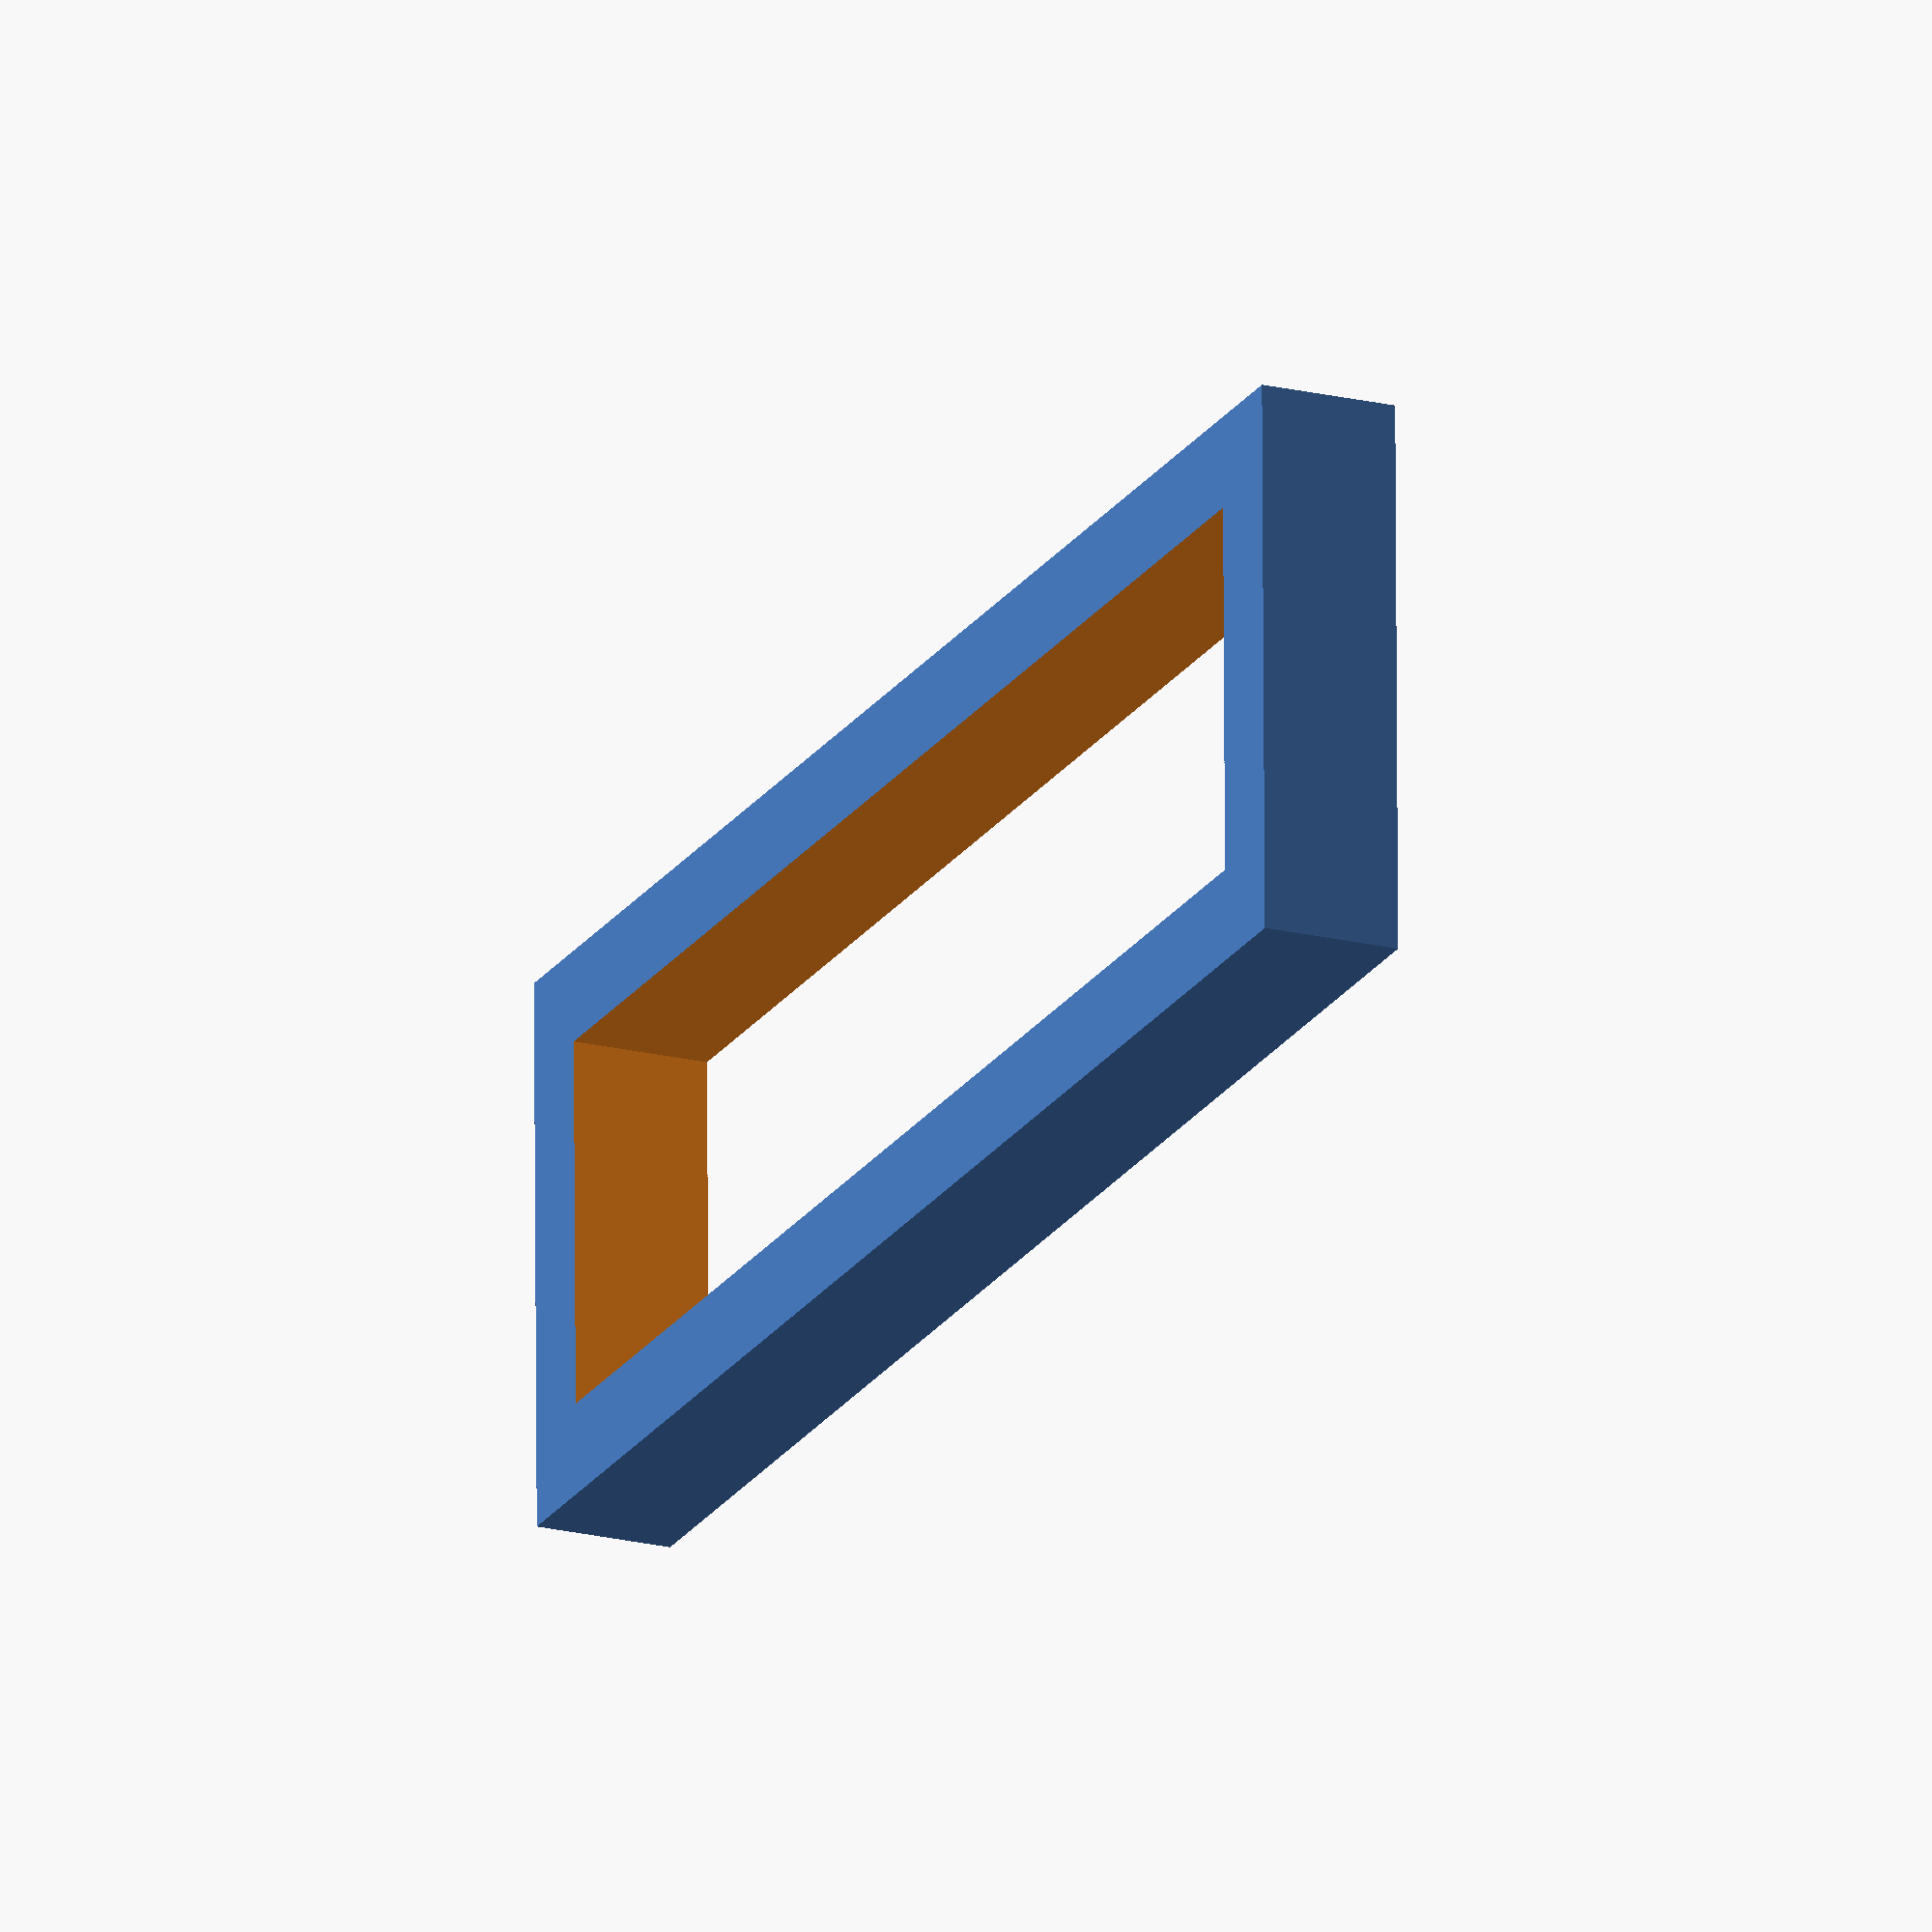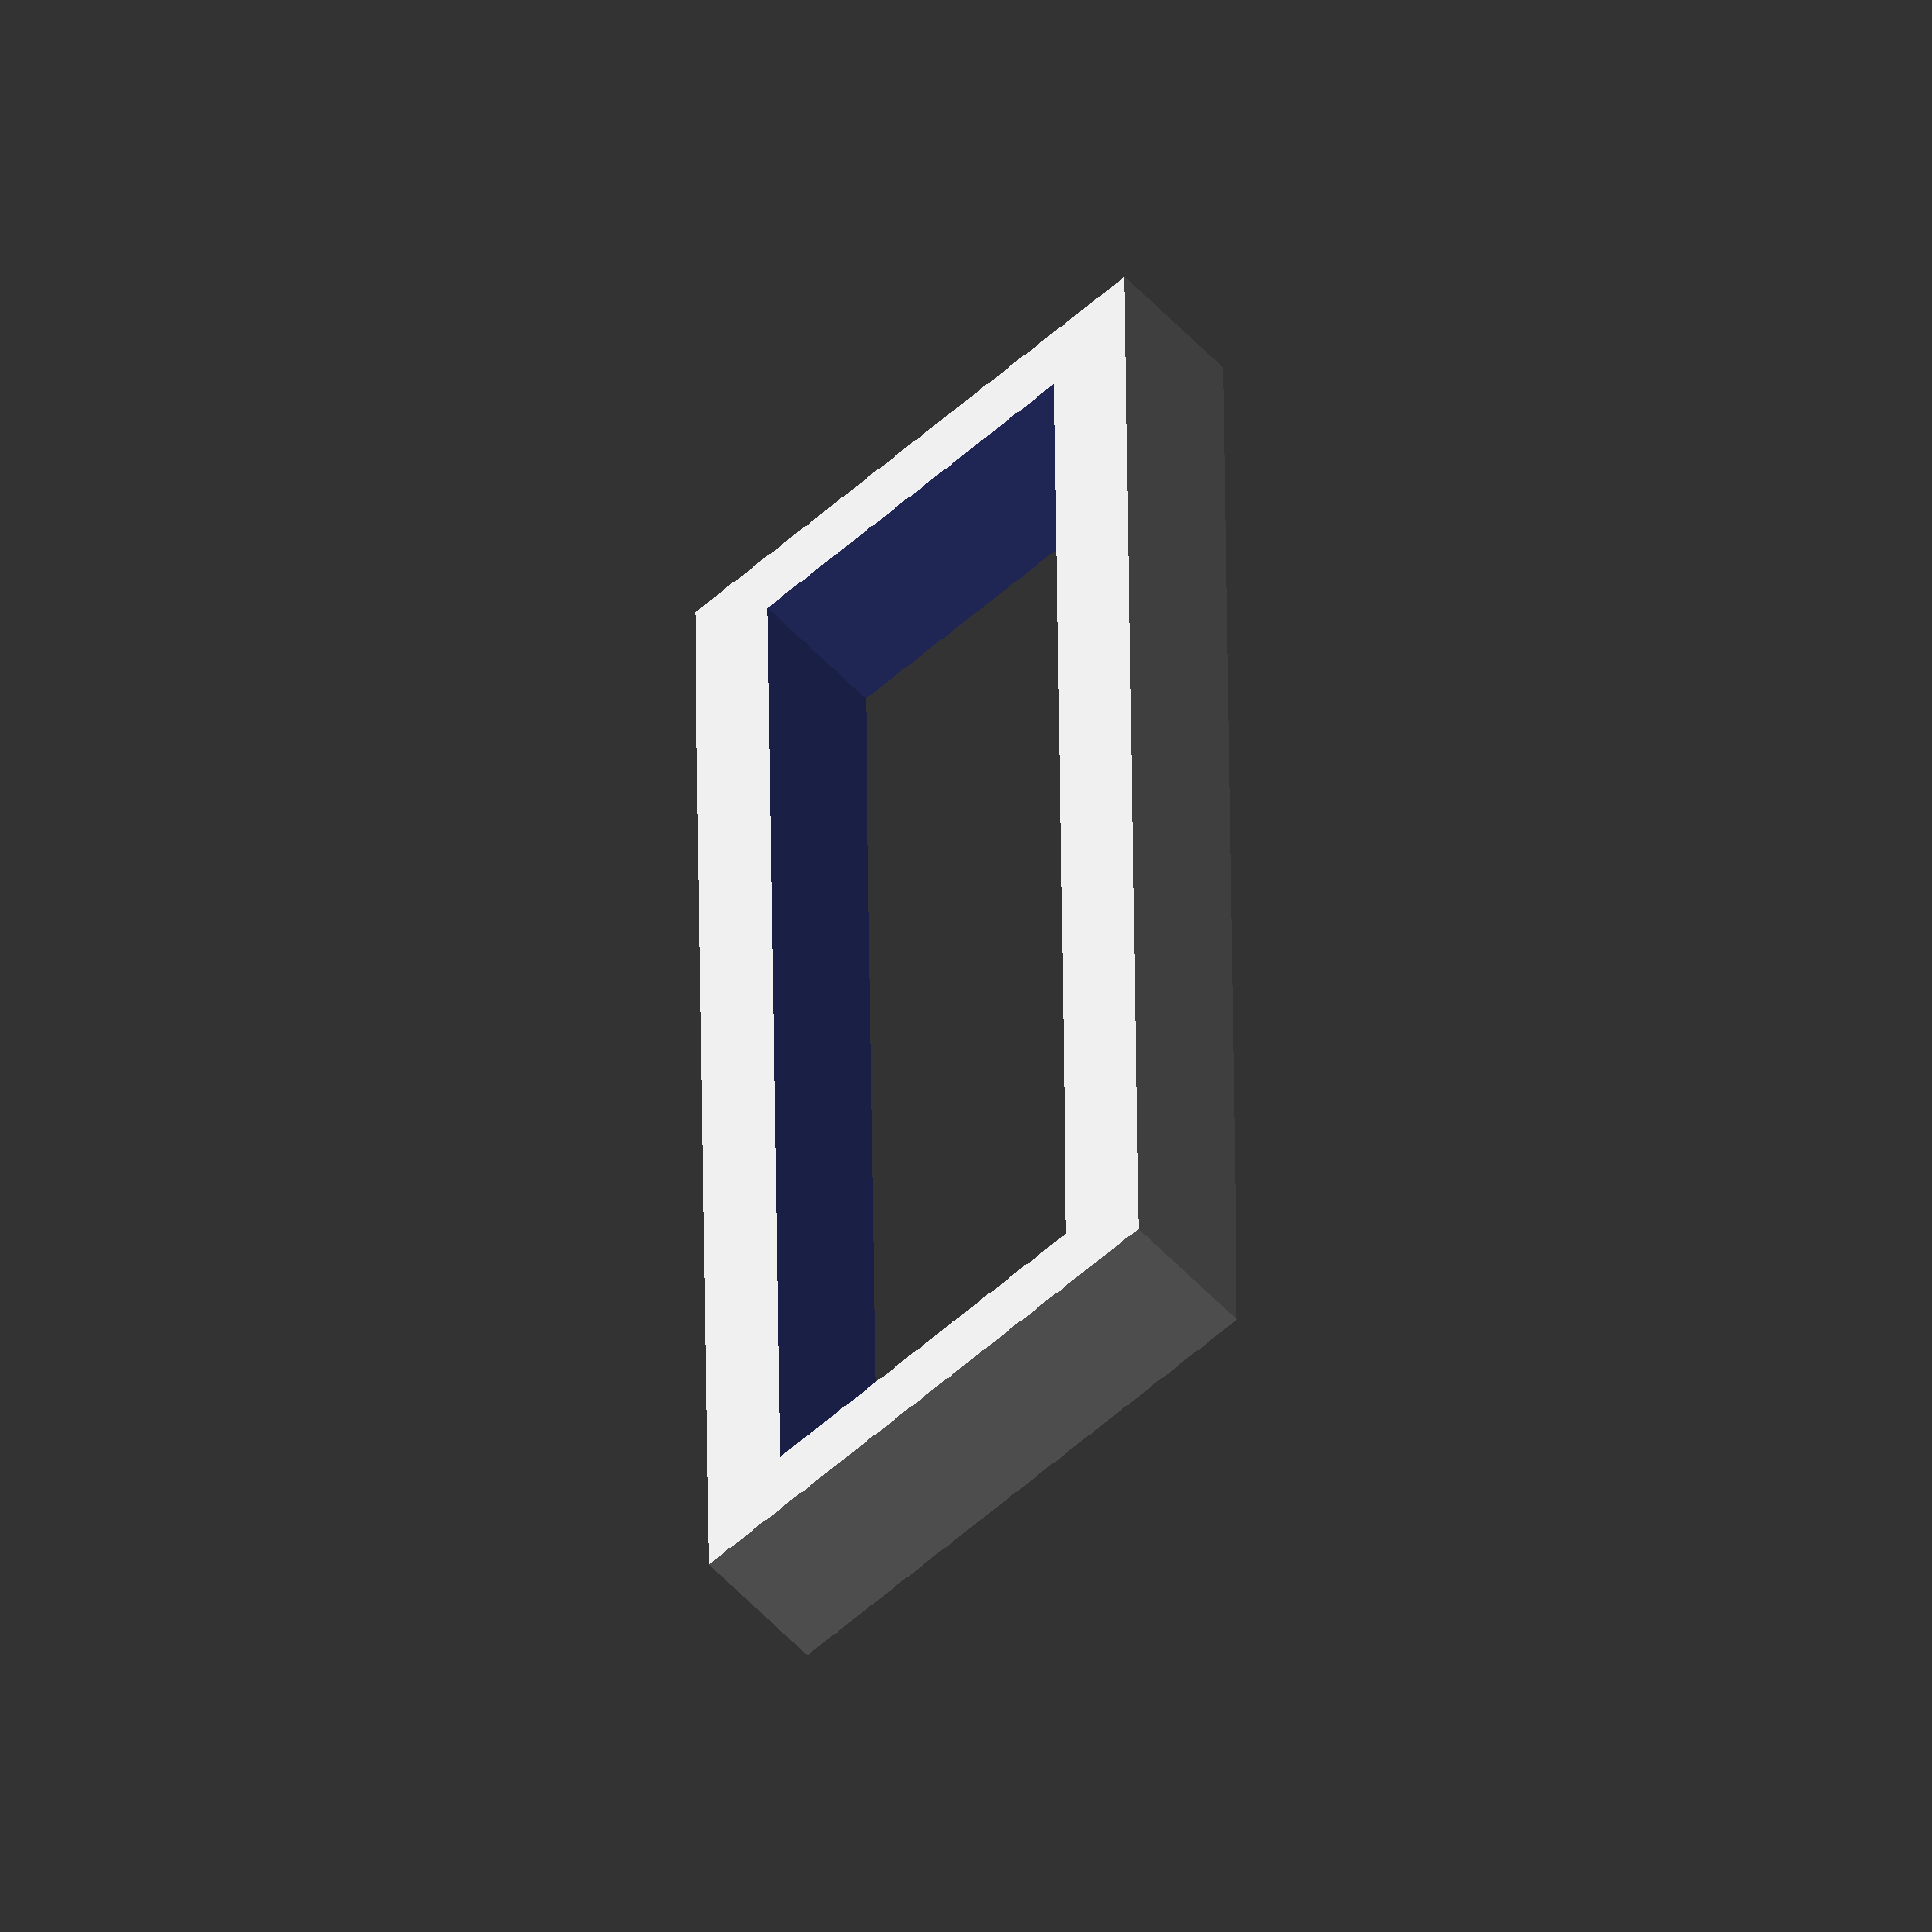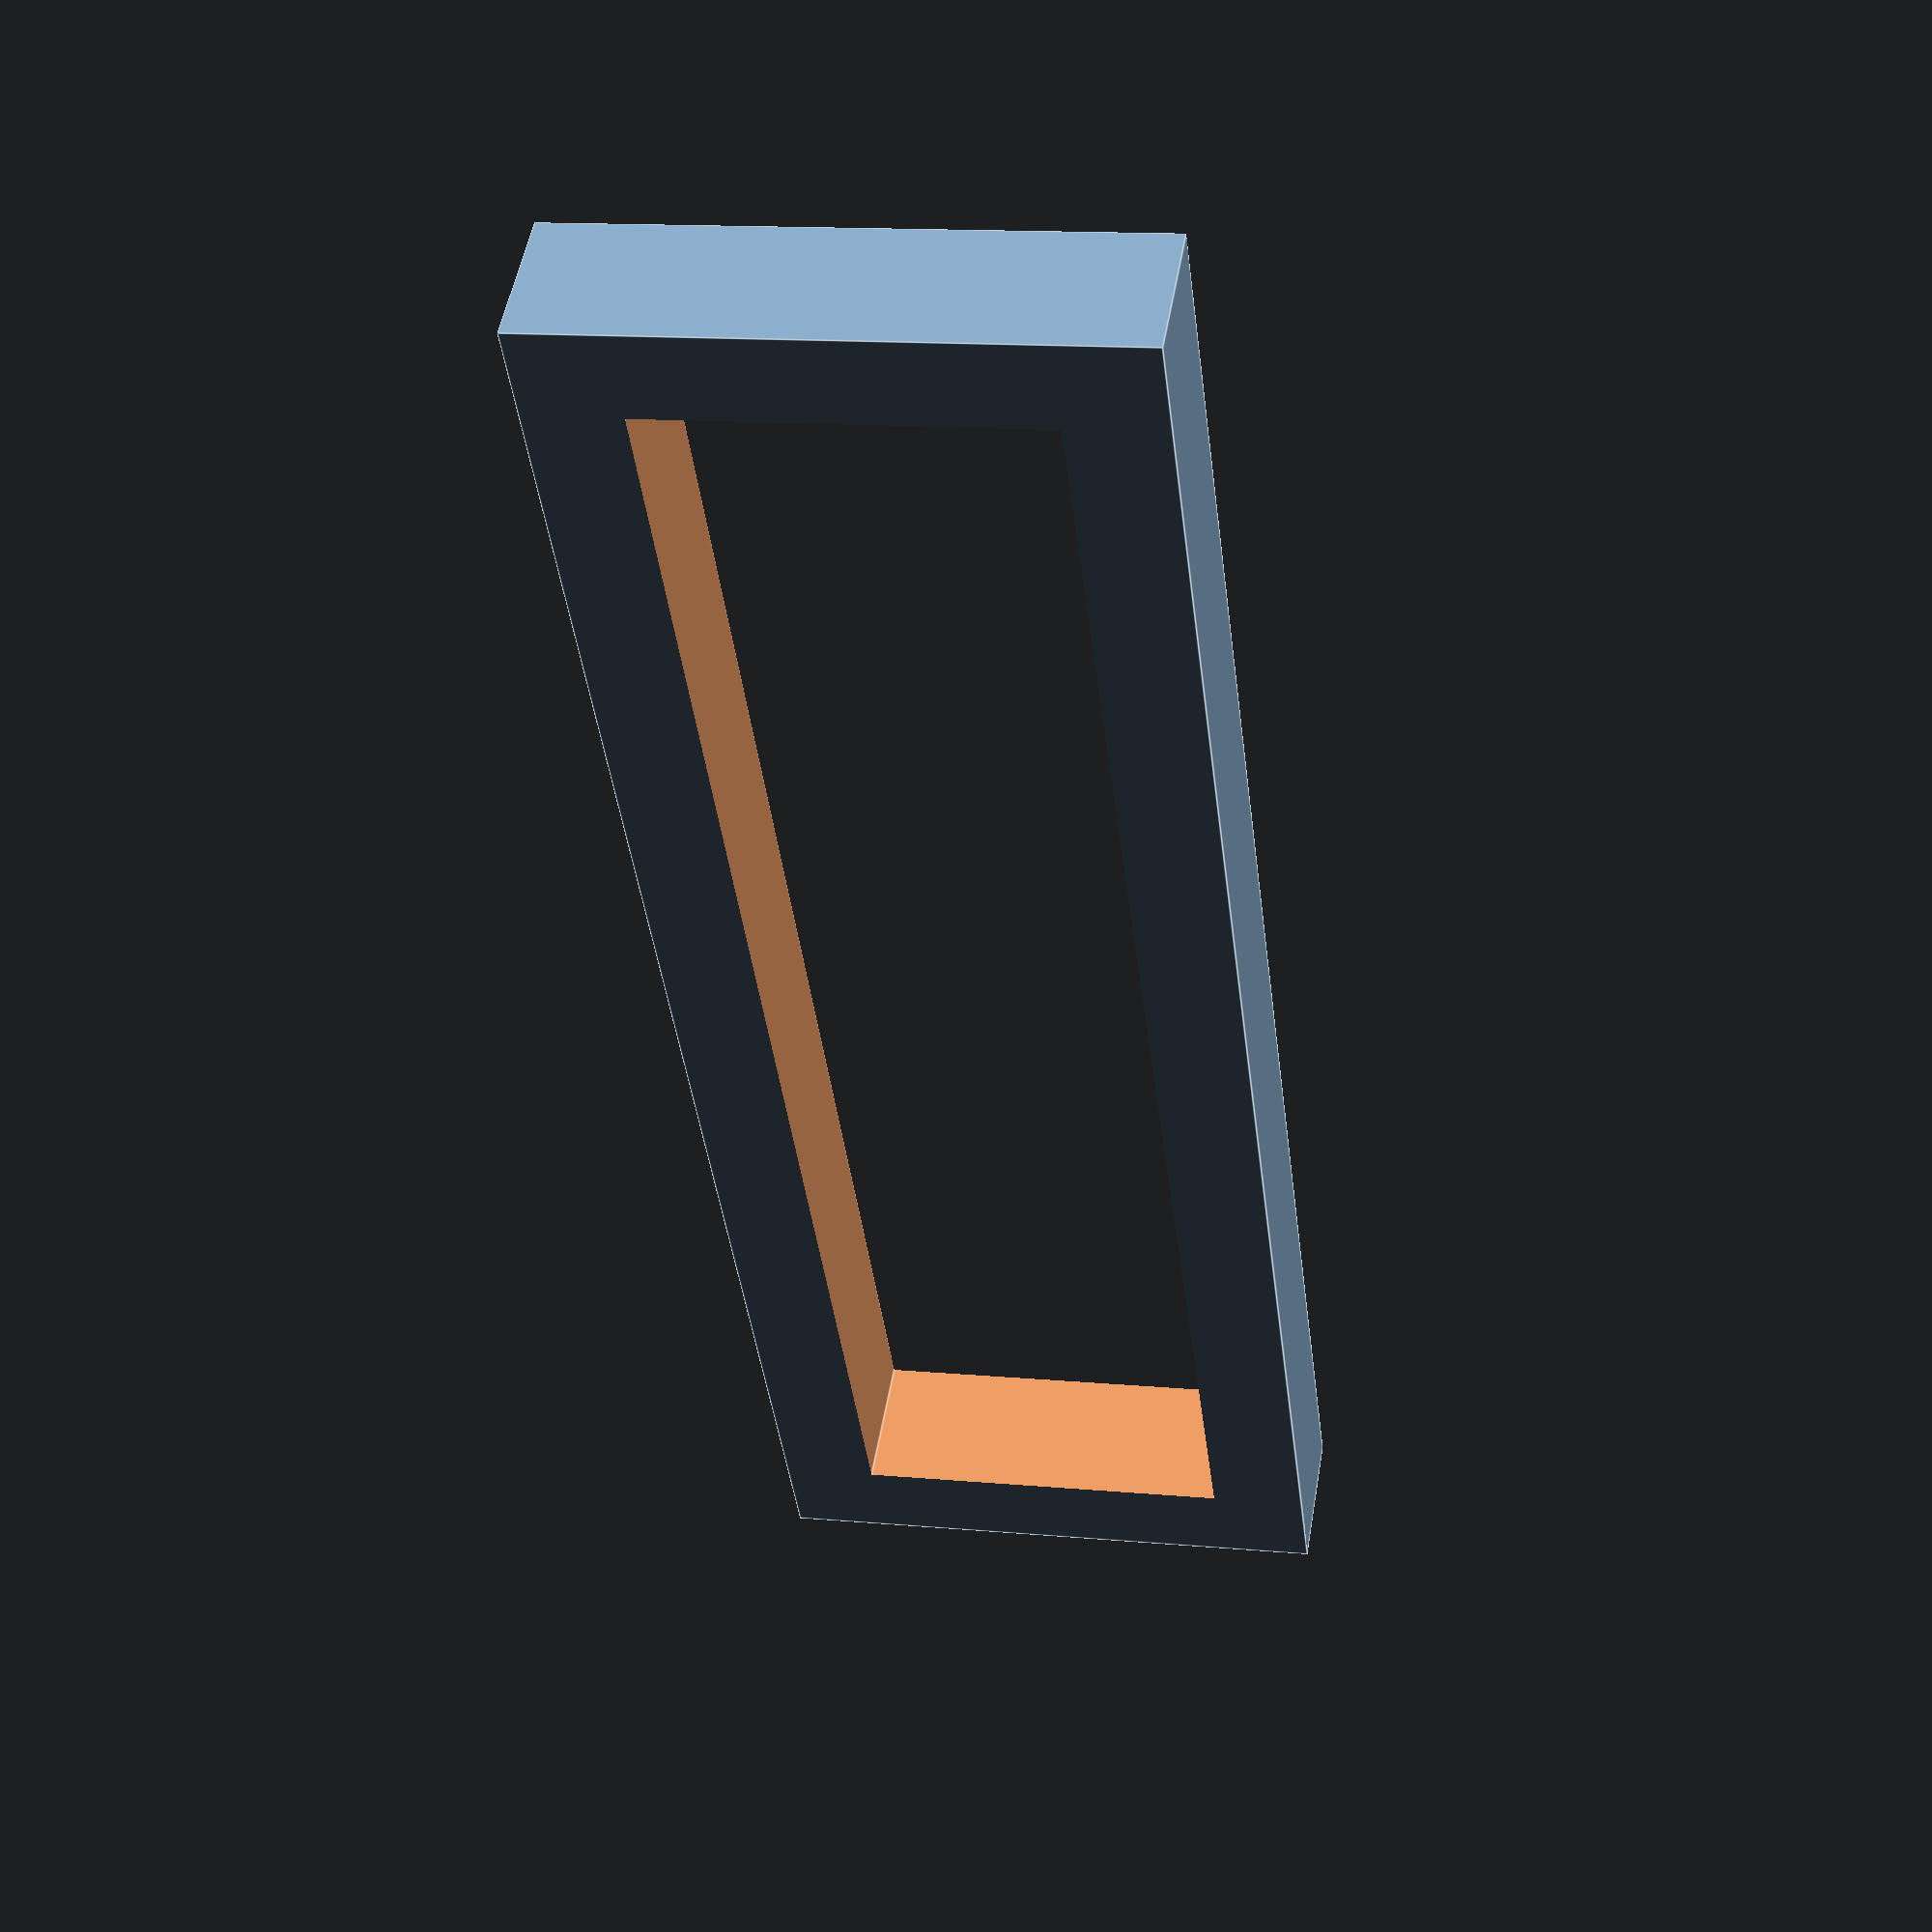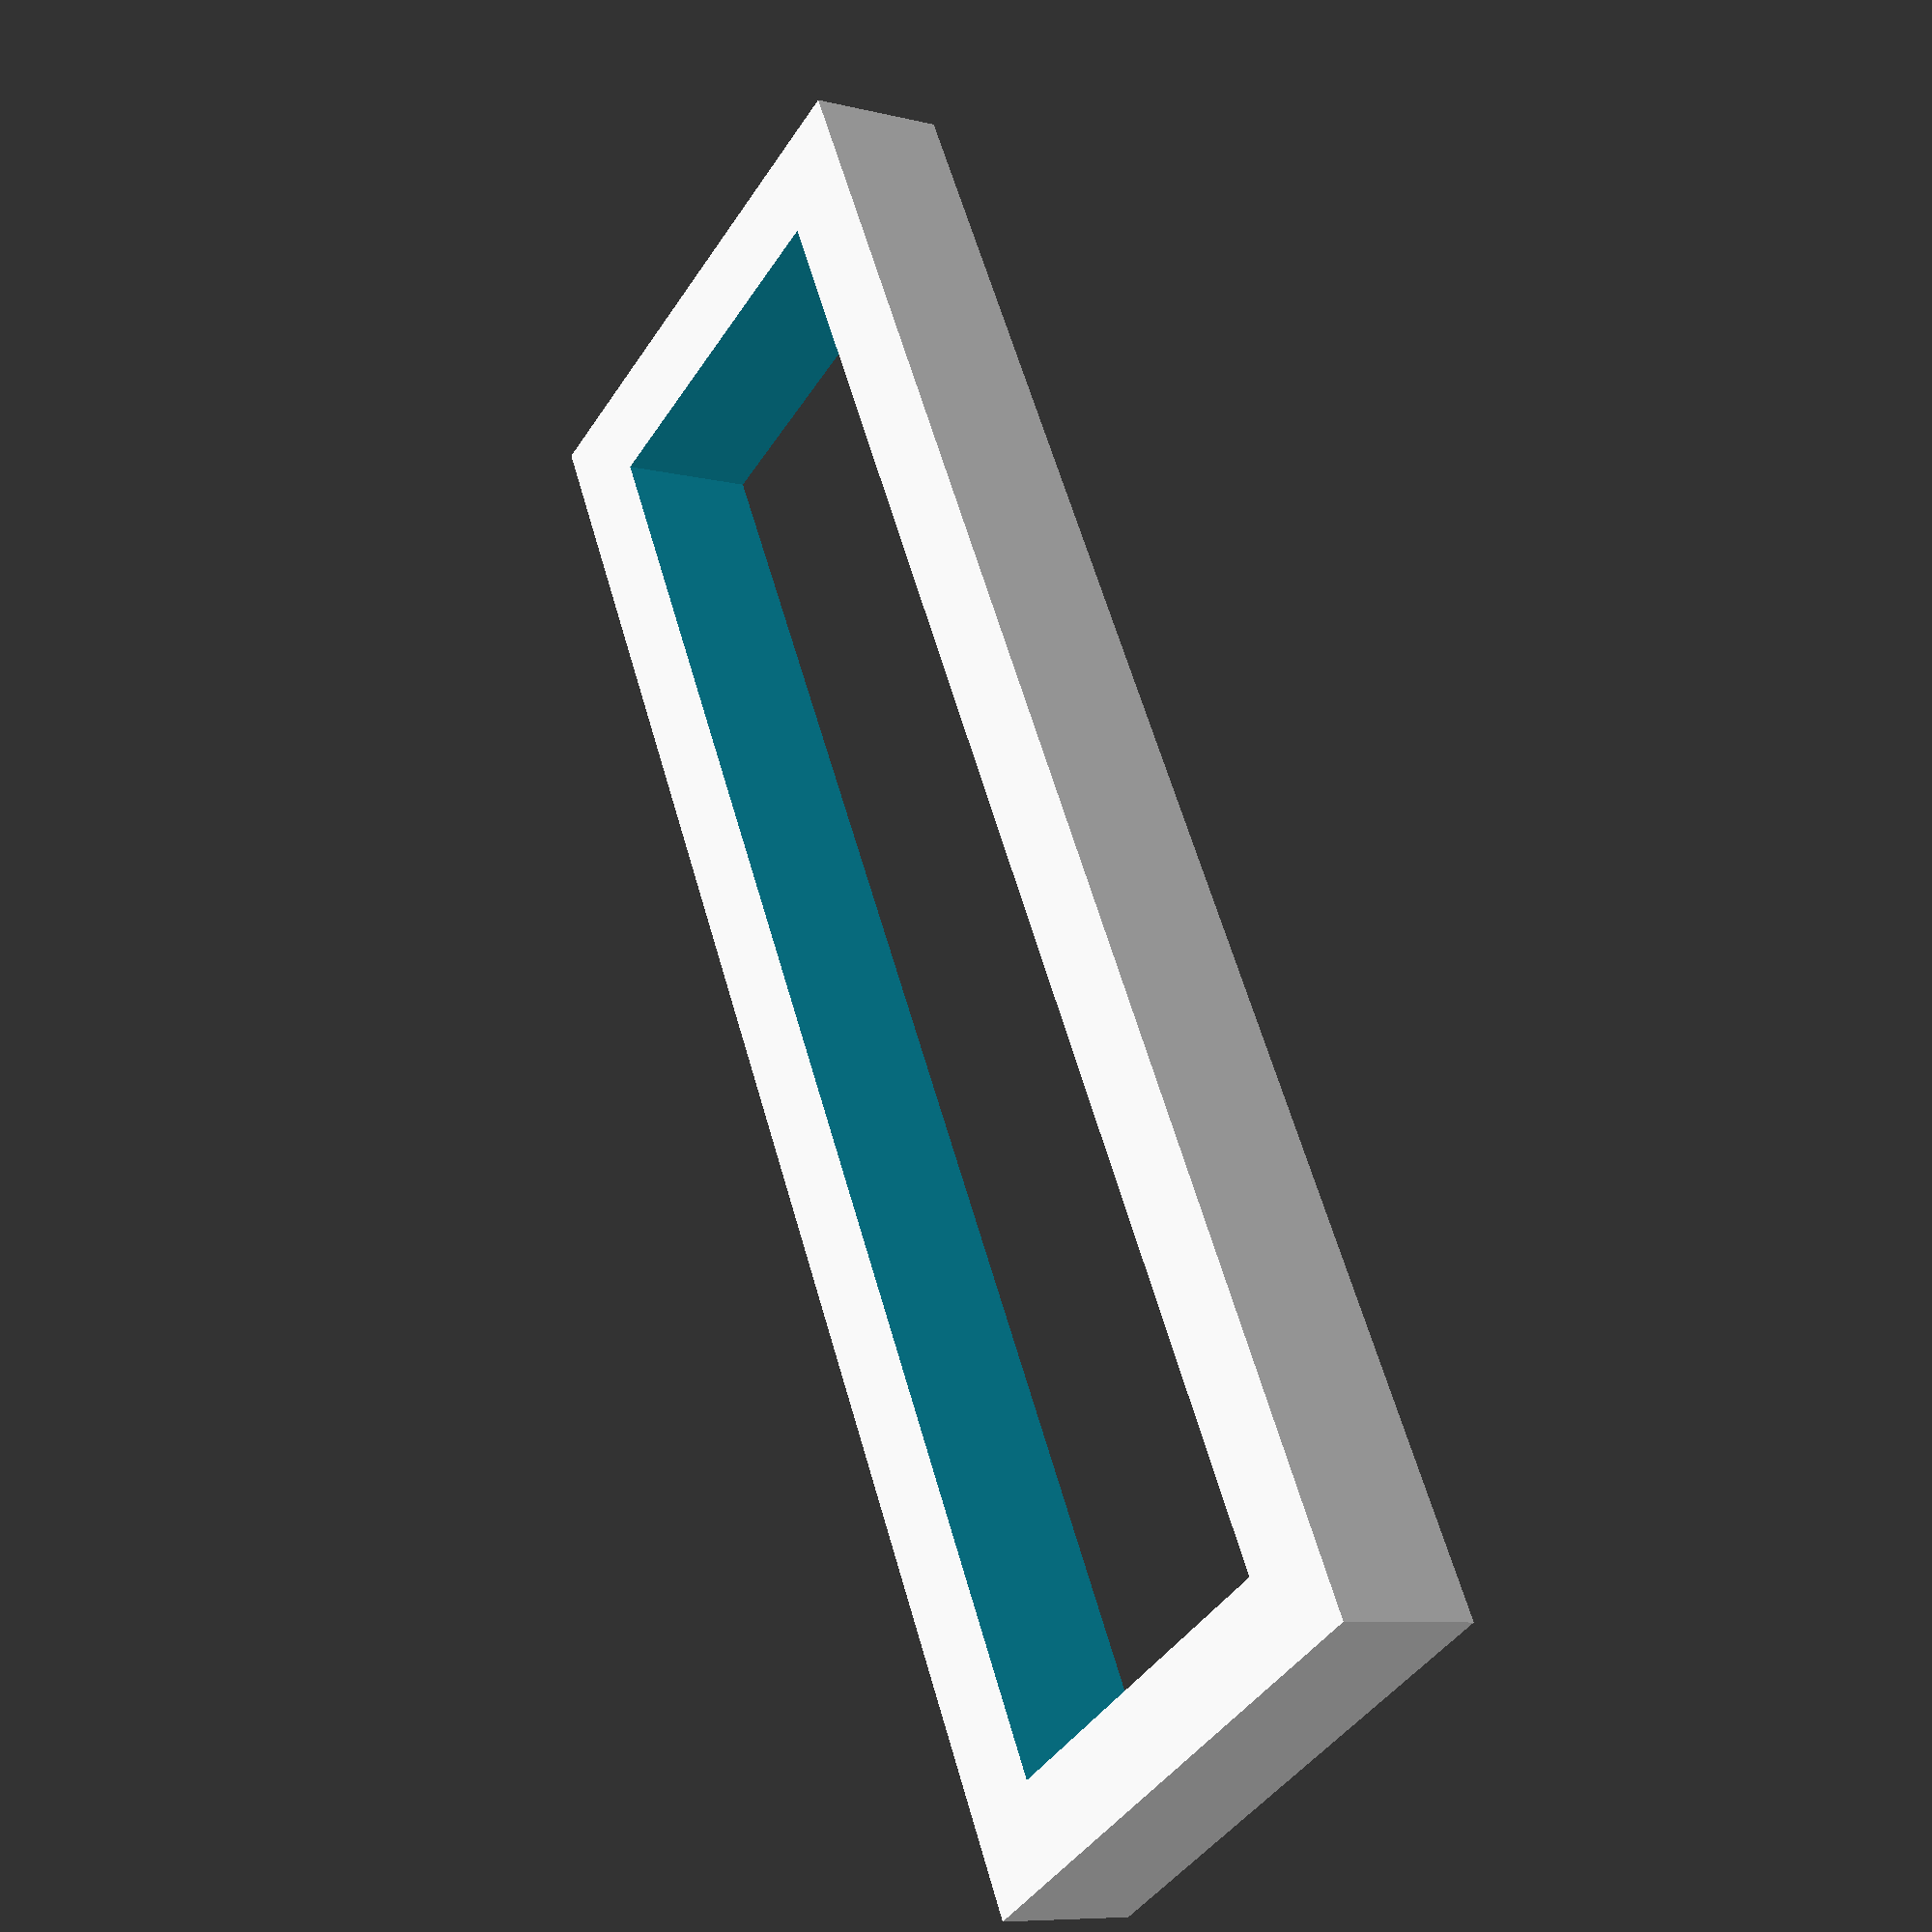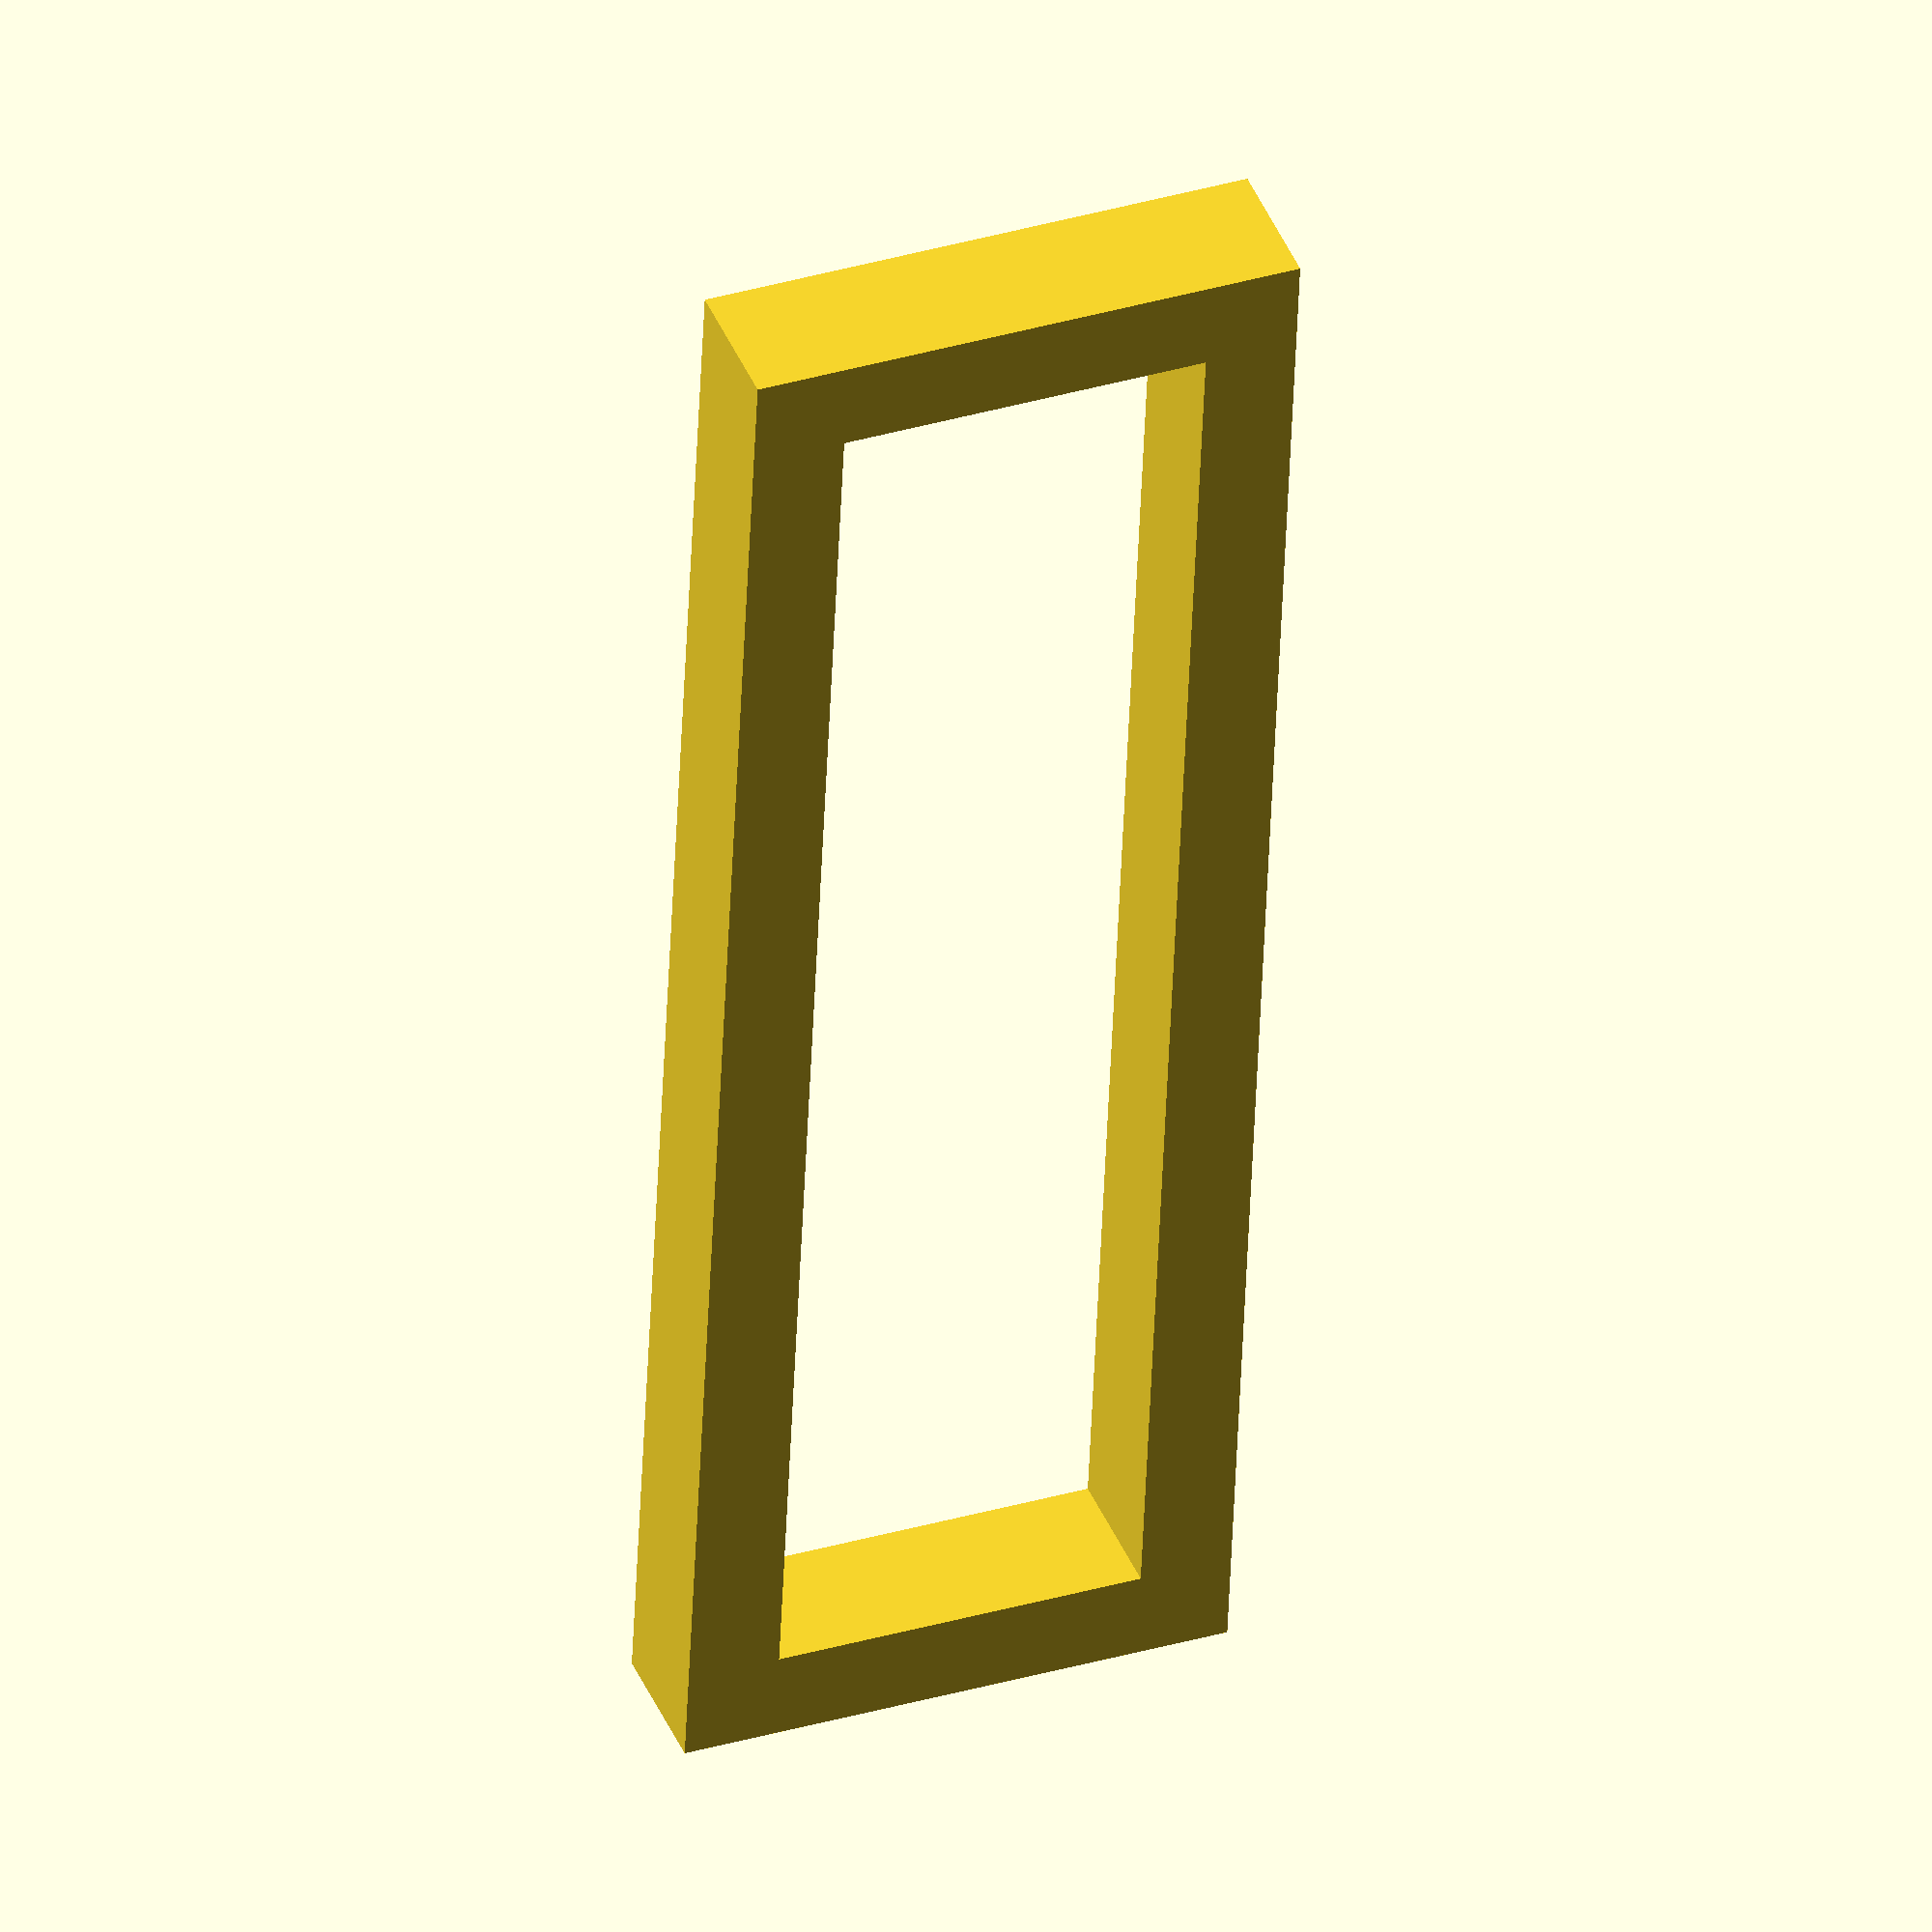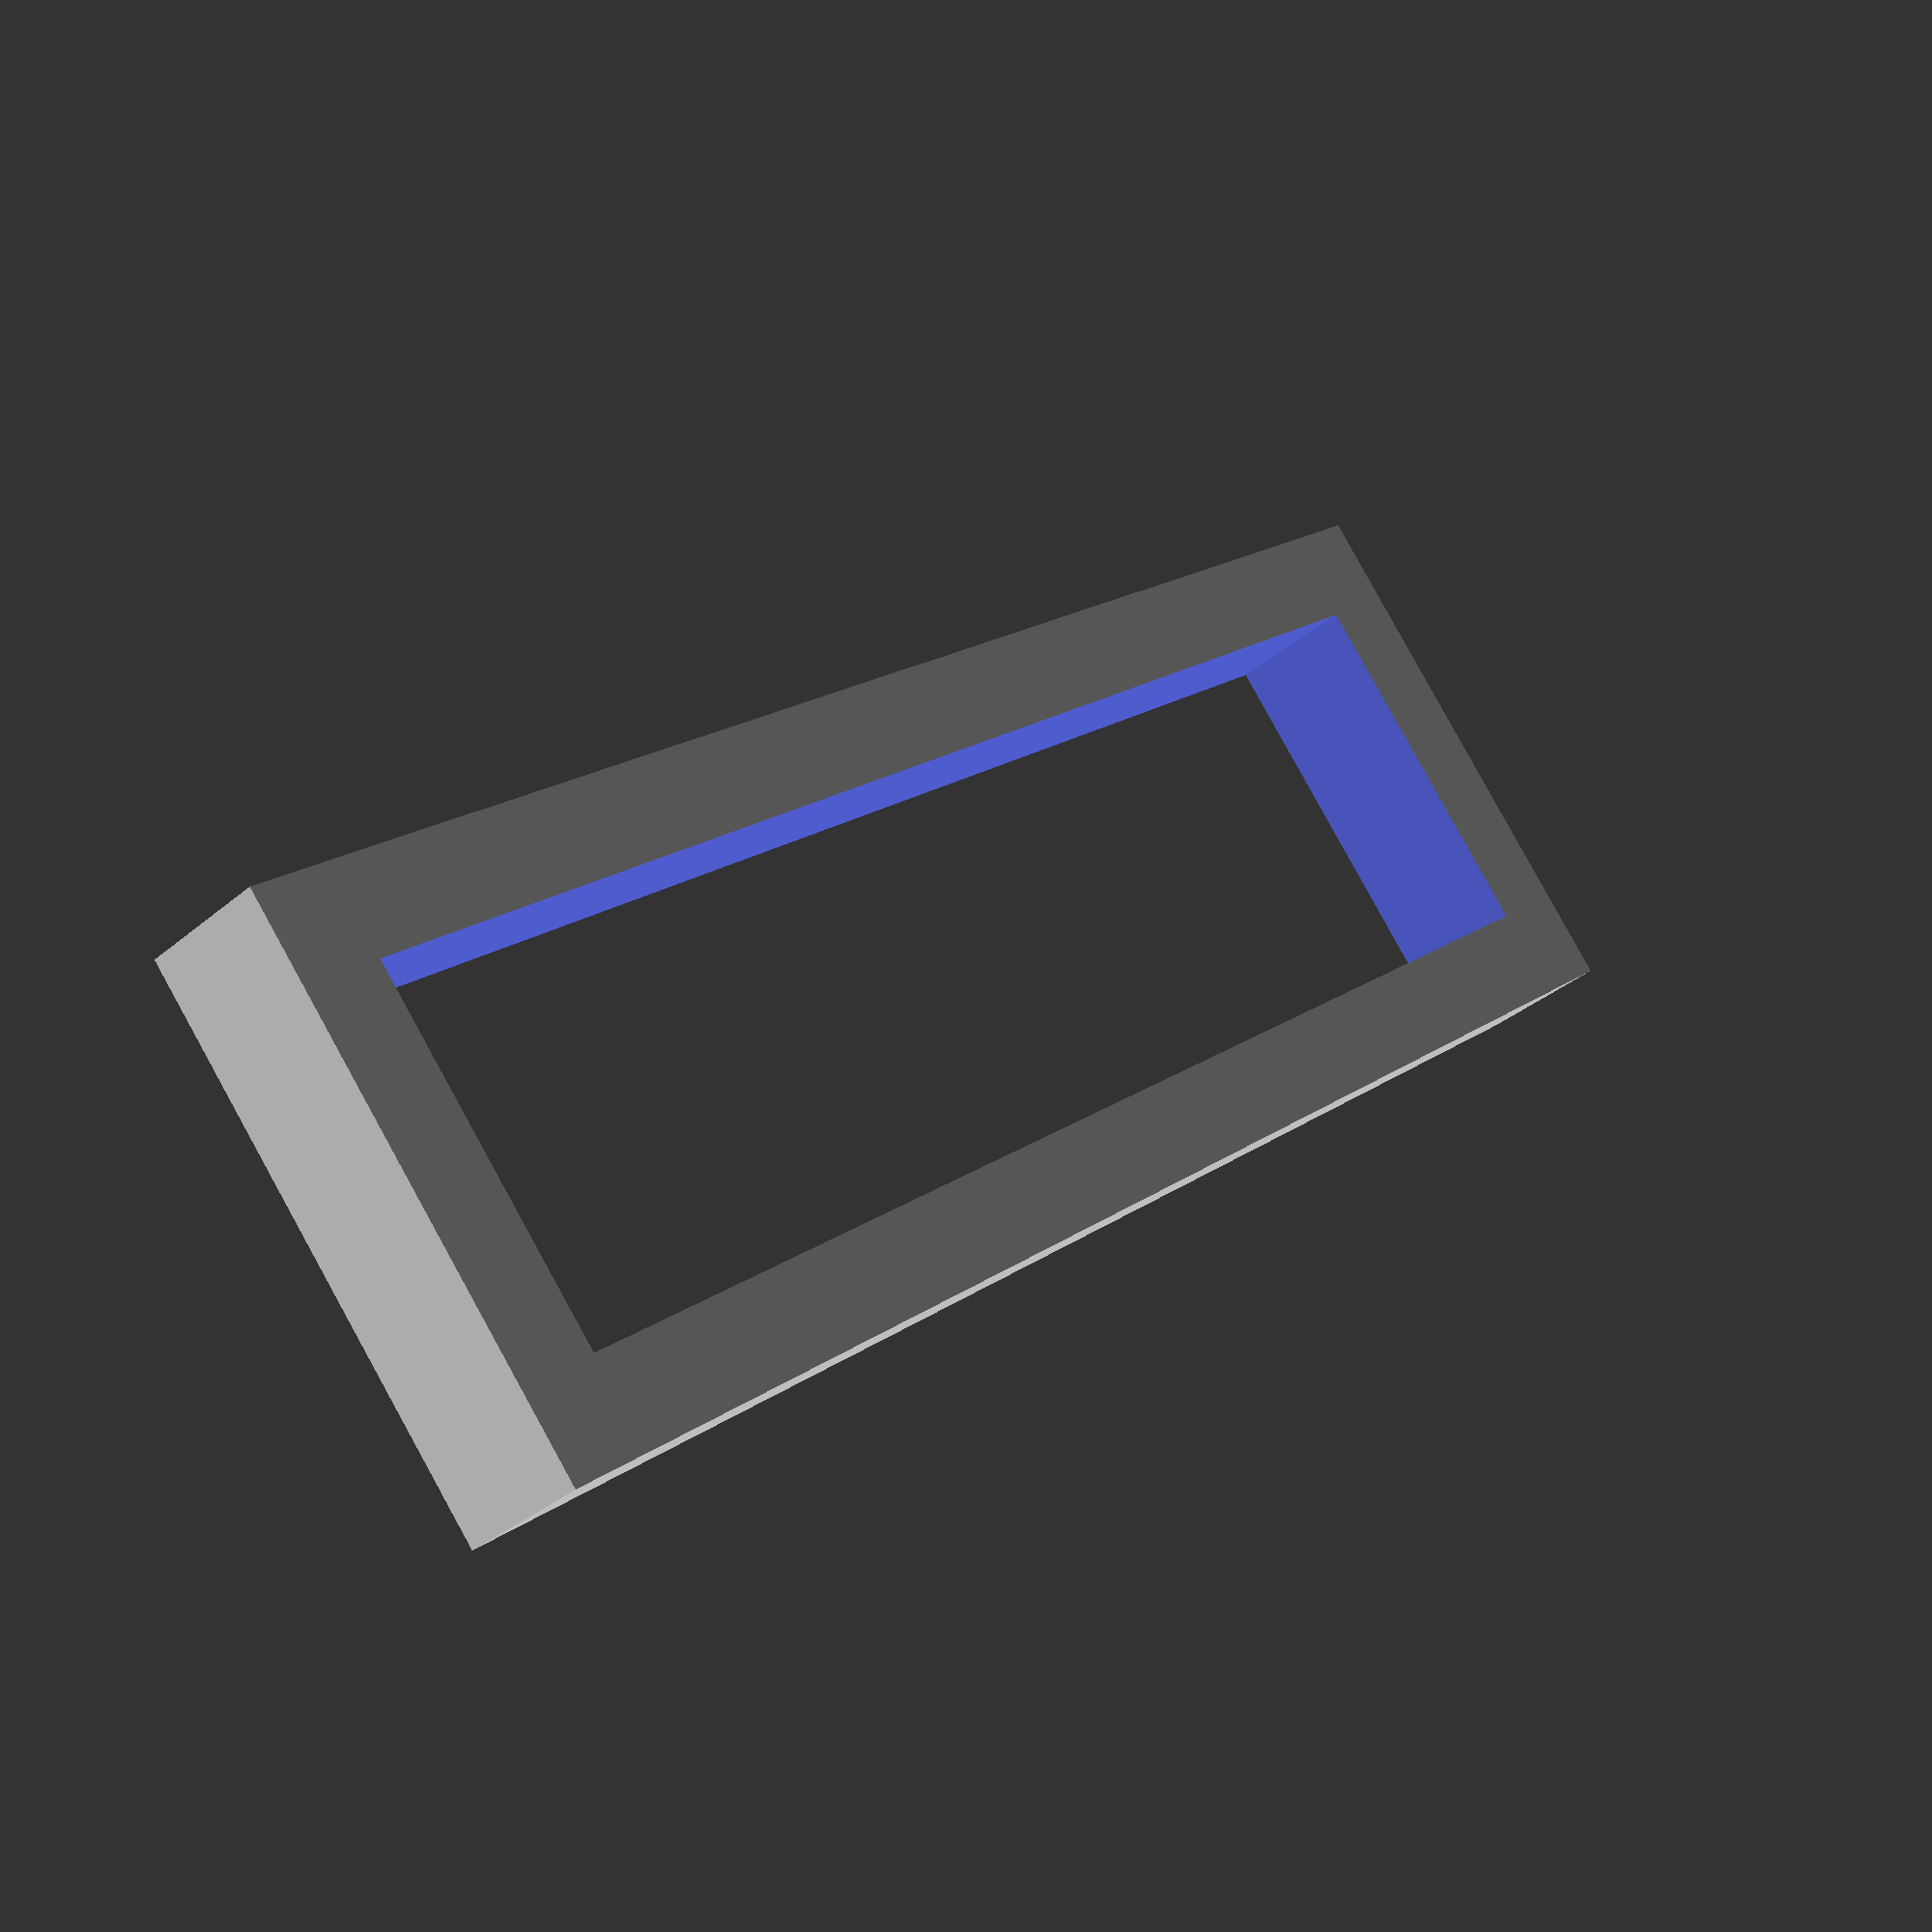
<openscad>
$fn=50;
e=0.1;

main_circle_meas_d = 7.5;
outside_circle_meas_d = 4;
length_meas = 32;
height_meas = 2;
thickness = 2;

main_circle_r = (main_circle_meas_d + 0.5) / 2;
outside_circle_r = (outside_circle_meas_d + 0.5) / 2;

difference() {
    h1 = height_meas + 1;
    w1 = length_meas + 1 + thickness * 2;
    h2 = height_meas + 1;
    
    translate([0,0,h1/2])
        cube([main_circle_r * 2 + thickness * 2, w1, h1], center=true);

    translate([0,0,h2/2 - e])
        cube([main_circle_r * 2, length_meas + 1, h2 + 3*e], center=true);
}
</openscad>
<views>
elev=200.6 azim=89.3 roll=113.9 proj=o view=solid
elev=237.6 azim=359.4 roll=137.5 proj=o view=solid
elev=130.1 azim=187.0 roll=350.5 proj=p view=edges
elev=8.1 azim=28.2 roll=235.7 proj=p view=solid
elev=138.5 azim=2.5 roll=201.3 proj=o view=solid
elev=34.6 azim=50.0 roll=318.7 proj=p view=wireframe
</views>
